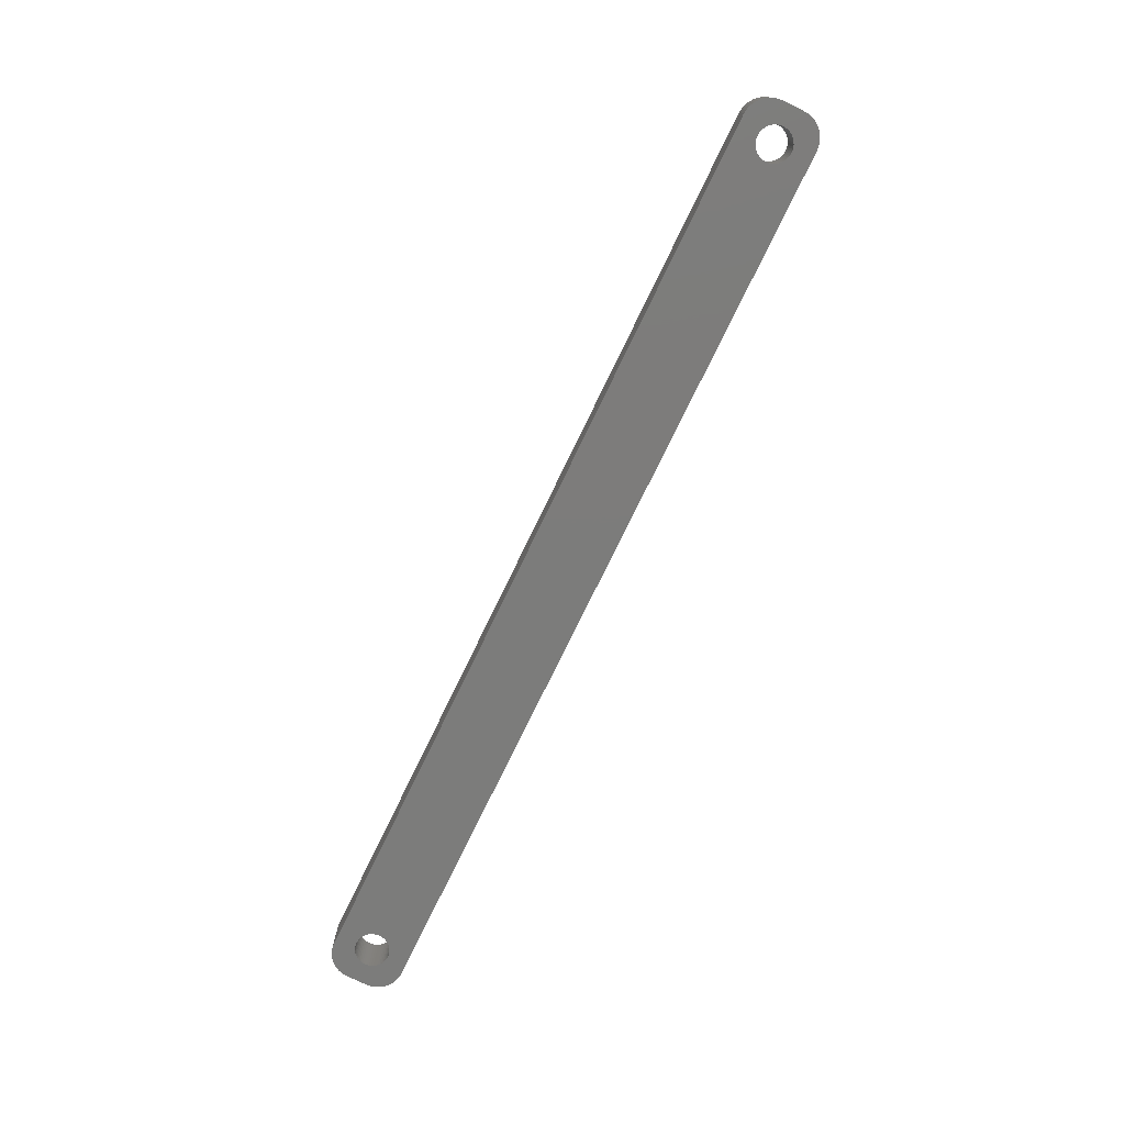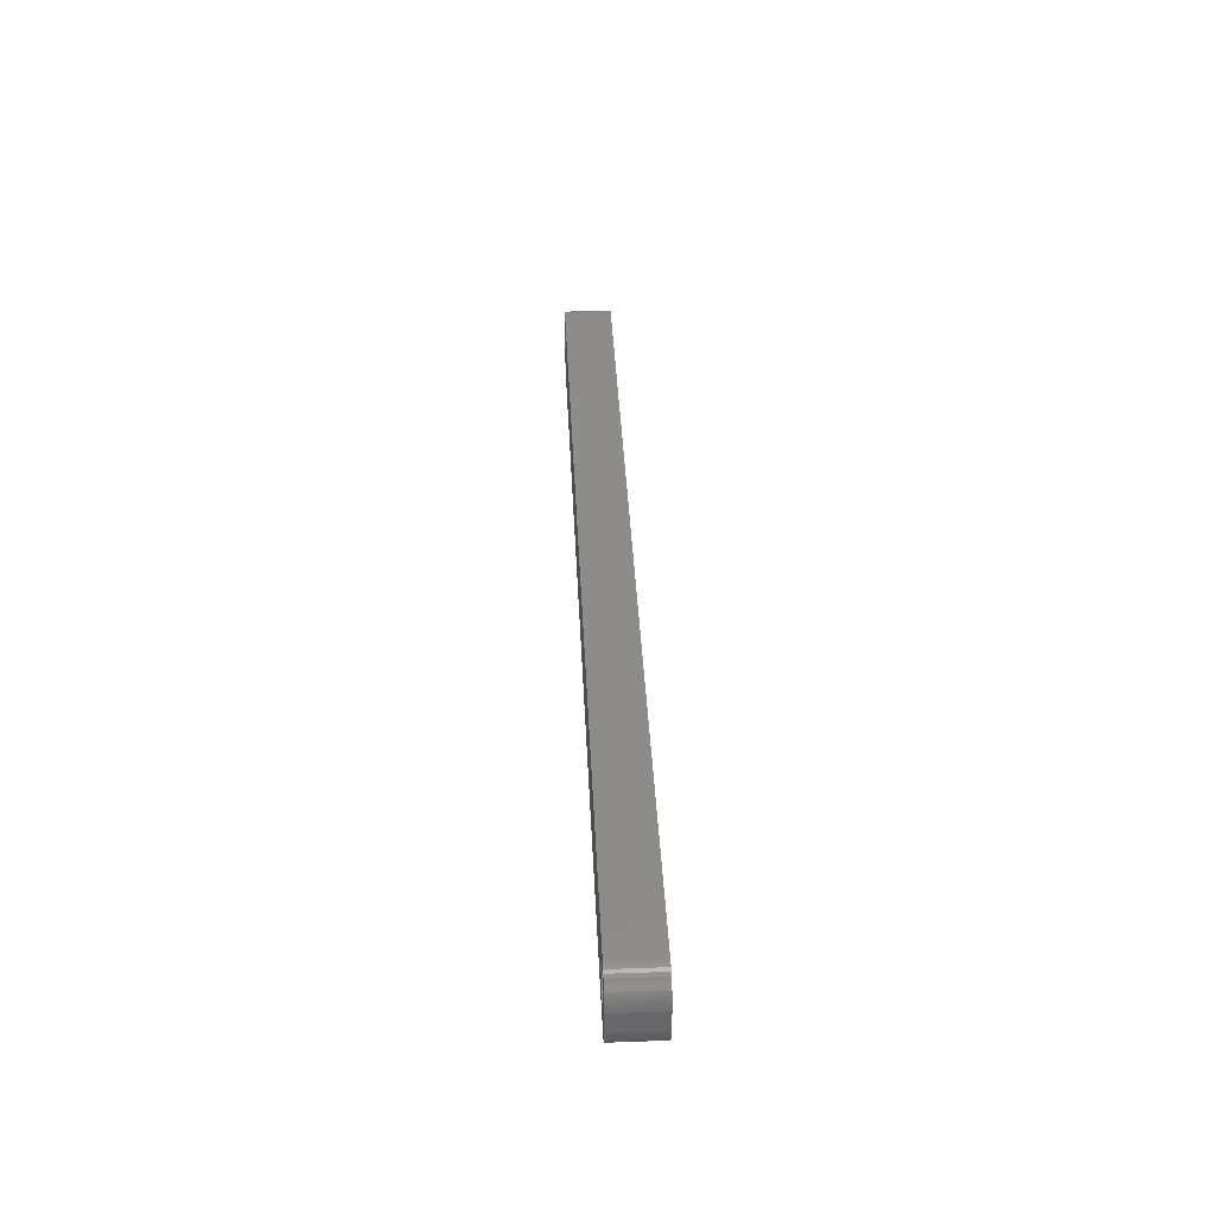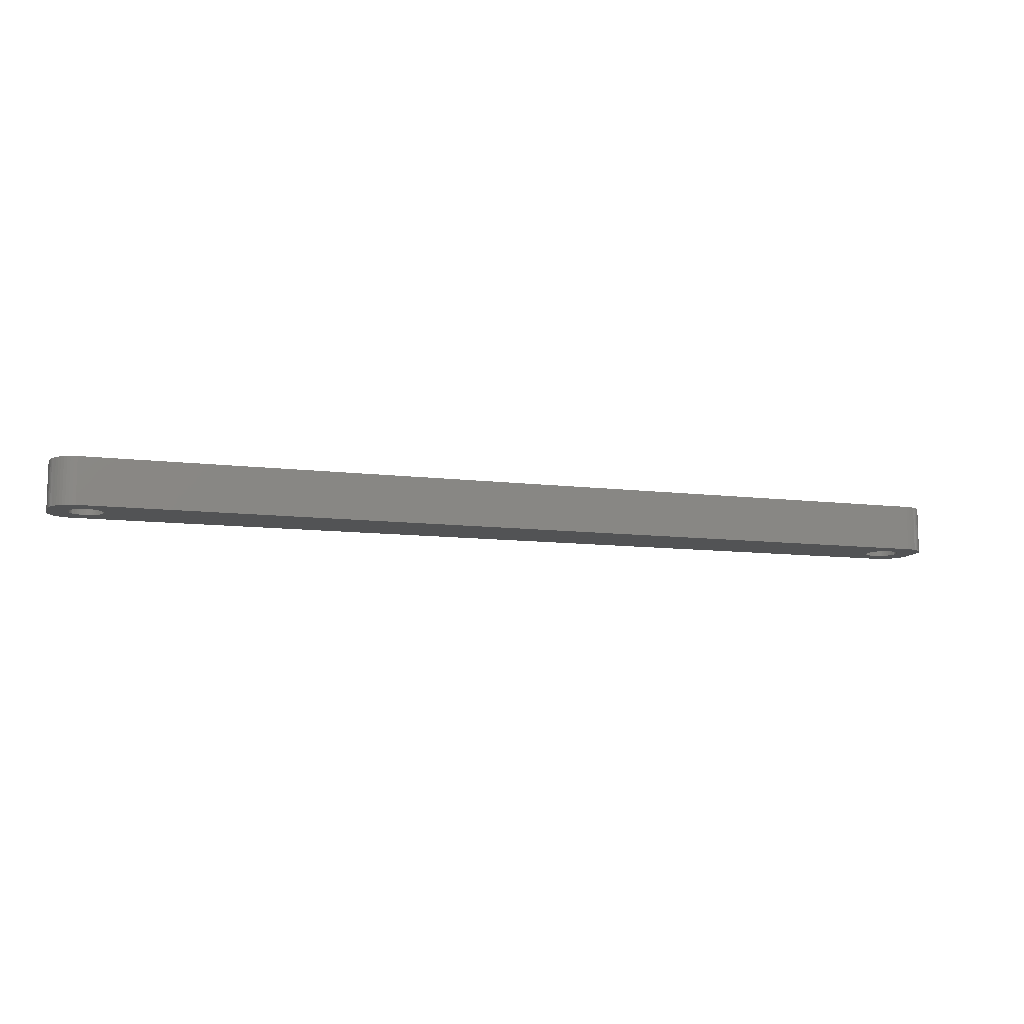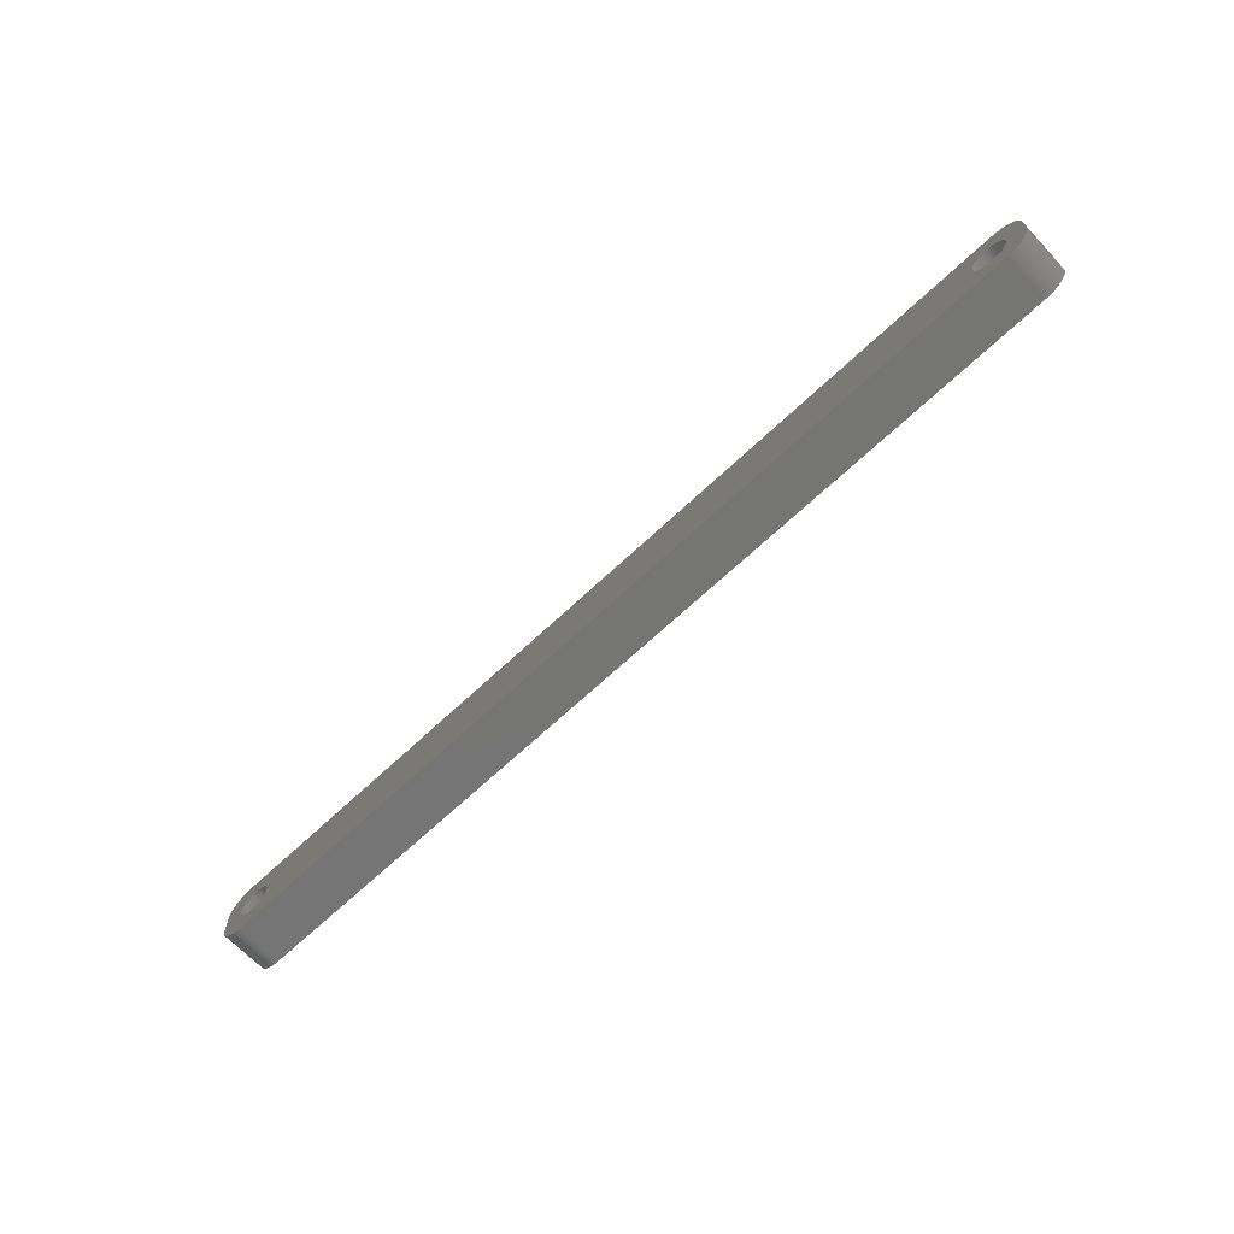
<metadata>
{"format":"stl","ext":"stl","renderer":"f3d","projection":"perspective","resolution":1024,"background":"white","views":[{"elev":-75.6,"azim":64.2,"up":"+Z"},{"elev":38.0,"azim":-92.6,"up":"+Y"},{"elev":-10.2,"azim":-17.6,"up":"+Z"},{"elev":-67.2,"azim":-136.6,"up":"+Y"}]}
</metadata>
<code>
# stl→obj: 304 verts, 612 faces
v -79.48 1.196 0
v -79.65 1.566 9
v -79.65 1.566 0
v -79.48 1.196 9
v -79.87 1.91 9
v -79.87 1.91 0
v -81.5 3.091 0
v -81.12 2.941 9
v -81.5 3.091 9
v -81.12 2.941 0
v -83.88 2.941 0
v -83.5 3.091 9
v -83.88 2.941 9
v -83.5 3.091 0
v -85.52 1.196 9
v -85.35 1.566 0
v -85.35 1.566 9
v -85.52 1.196 0
v -79.35 -0.8082 0
v -79.28 -0.4073 9
v -79.28 -0.4073 0
v -79.35 -0.8082 9
v -82.3 3.244 0
v -81.89 3.192 9
v -82.3 3.244 9
v -81.89 3.192 0
v -80.76 2.744 0
v -80.43 2.504 9
v -80.76 2.744 9
v -80.43 2.504 0
v -85.72 0.4073 9
v -85.65 0.8082 0
v -85.65 0.8082 9
v -85.72 0.4073 0
v -85.13 1.91 9
v -84.87 2.225 0
v -84.87 2.225 9
v -85.13 1.91 0
v -84.24 2.744 0
v -84.24 2.744 9
v -83.11 3.192 0
v -82.7 3.244 9
v -83.11 3.192 9
v -82.7 3.244 0
v -79.25 0 0
v -79.28 0.4073 9
v -79.28 0.4073 0
v -79.25 0 9
v -79.48 -1.196 0
v -79.48 -1.196 9
v -80.43 -2.504 0
v -80.76 -2.744 9
v -80.43 -2.504 9
v -80.76 -2.744 0
v -79.35 0.8082 9
v -79.35 0.8082 0
v -80.13 2.225 9
v -80.13 2.225 0
v -85.75 0 9
v -85.75 0 0
v 85.52 1.196 9
v 89.5 2 9
v 89.46 2.627 9
v 85.75 0 9
v 89.5 -2 9
v 85.35 1.566 9
v 89.34 3.243 9
v 85.72 -0.4073 9
v 89.15 3.841 9
v 85.65 -0.8082 9
v 85.13 1.91 9
v 88.88 4.409 9
v 85.52 -1.196 9
v 88.55 4.939 9
v 89.46 -2.627 9
v 84.87 2.225 9
v 88.14 5.423 9
v 85.35 -1.566 9
v 87.69 5.853 9
v 89.34 -3.243 9
v 84.57 2.504 9
v 87.18 6.222 9
v 89.15 -3.841 9
v 86.63 6.524 9
v 85.13 -1.91 9
v 84.24 2.744 9
v 86.05 6.755 9
v 88.88 -4.409 9
v 88.55 -4.939 9
v 85.72 0.4073 9
v 85.65 0.8082 9
v 85.44 6.911 9
v 83.88 2.941 9
v 84.81 6.99 9
v 83.5 3.091 9
v 83.11 3.192 9
v 82.7 3.244 9
v 82.3 3.244 9
v 81.89 3.192 9
v 81.5 3.091 9
v 81.12 2.941 9
v 80.76 2.744 9
v 80.43 2.504 9
v 80.13 2.225 9
v 79.28 0.4073 9
v 79.25 0 9
v 79.35 0.8082 9
v 79.48 1.196 9
v 79.65 1.566 9
v 79.87 1.91 9
v -84.81 6.99 9
v -85.44 6.911 9
v -86.05 6.755 9
v -86.63 6.524 9
v -84.57 2.504 9
v -87.18 6.222 9
v -87.69 5.853 9
v -88.14 5.423 9
v -88.55 4.939 9
v 84.87 -2.225 9
v 88.14 -5.423 9
v 87.69 -5.853 9
v 84.57 -2.504 9
v 87.18 -6.222 9
v 86.63 -6.524 9
v 84.24 -2.744 9
v 86.05 -6.755 9
v 85.44 -6.911 9
v 83.88 -2.941 9
v 84.81 -6.99 9
v 83.5 -3.091 9
v 83.11 -3.192 9
v 82.7 -3.244 9
v 82.3 -3.244 9
v 81.89 -3.192 9
v 81.5 -3.091 9
v 81.12 -2.941 9
v 80.76 -2.744 9
v 80.43 -2.504 9
v 80.13 -2.225 9
v 79.28 -0.4073 9
v 79.35 -0.8082 9
v 79.48 -1.196 9
v 79.65 -1.566 9
v -79.65 -1.566 9
v 79.87 -1.91 9
v -79.87 -1.91 9
v -80.13 -2.225 9
v -84.81 -6.99 9
v -81.12 -2.941 9
v -81.5 -3.091 9
v -81.89 -3.192 9
v -82.3 -3.244 9
v -82.7 -3.244 9
v -83.11 -3.192 9
v -83.5 -3.091 9
v -83.88 -2.941 9
v -85.44 -6.911 9
v -84.24 -2.744 9
v -86.63 -6.524 9
v -84.57 -2.504 9
v -87.69 -5.853 9
v -84.87 -2.225 9
v -88.55 -4.939 9
v -85.13 -1.91 9
v -89.15 -3.841 9
v -85.35 -1.566 9
v -89.46 -2.627 9
v -85.52 -1.196 9
v -89.5 -2 9
v -85.65 -0.8082 9
v -85.72 -0.4073 9
v -86.05 -6.755 9
v -88.88 4.409 9
v -89.15 3.841 9
v -89.5 2 9
v -89.34 3.243 9
v -89.46 2.627 9
v -87.18 -6.222 9
v -88.14 -5.423 9
v -88.88 -4.409 9
v -89.34 -3.243 9
v -84.57 2.504 0
v -79.87 -1.91 0
v -79.65 -1.566 0
v -82.3 -3.244 0
v -82.7 -3.244 0
v -85.65 -0.8082 0
v -85.52 -1.196 0
v -85.35 -1.566 0
v -81.89 -3.192 0
v -83.5 -3.091 0
v -83.88 -2.941 0
v 85.52 -1.196 0
v 89.5 -2 0
v 89.46 -2.627 0
v 85.75 0 0
v 89.5 2 0
v 85.35 -1.566 0
v 89.34 -3.243 0
v 85.72 0.4073 0
v 89.15 -3.841 0
v 85.65 0.8082 0
v 85.13 -1.91 0
v 88.88 -4.409 0
v 85.52 1.196 0
v 88.55 -4.939 0
v 89.46 2.627 0
v 84.87 -2.225 0
v 88.14 -5.423 0
v 85.35 1.566 0
v 87.69 -5.853 0
v 89.34 3.243 0
v 84.57 -2.504 0
v 87.18 -6.222 0
v 89.15 3.841 0
v 86.63 -6.524 0
v 85.13 1.91 0
v 84.24 -2.744 0
v 86.05 -6.755 0
v 88.88 4.409 0
v 88.55 4.939 0
v 85.72 -0.4073 0
v 85.65 -0.8082 0
v 85.44 -6.911 0
v 83.88 -2.941 0
v 84.81 -6.99 0
v 83.5 -3.091 0
v 83.11 -3.192 0
v 82.7 -3.244 0
v 82.3 -3.244 0
v 81.89 -3.192 0
v 81.5 -3.091 0
v 81.12 -2.941 0
v 80.76 -2.744 0
v 80.43 -2.504 0
v 80.13 -2.225 0
v 79.28 -0.4073 0
v 79.25 0 0
v 79.35 -0.8082 0
v 79.48 -1.196 0
v 79.65 -1.566 0
v 79.87 -1.91 0
v -80.13 -2.225 0
v -84.81 -6.99 0
v -81.12 -2.941 0
v -81.5 -3.091 0
v -83.11 -3.192 0
v -85.44 -6.911 0
v -84.24 -2.744 0
v -86.05 -6.755 0
v -86.63 -6.524 0
v -84.57 -2.504 0
v -87.18 -6.222 0
v -87.69 -5.853 0
v -84.87 -2.225 0
v -88.14 -5.423 0
v -88.55 -4.939 0
v -85.13 -1.91 0
v 84.87 2.225 0
v 88.14 5.423 0
v 87.69 5.853 0
v 84.57 2.504 0
v 87.18 6.222 0
v 86.63 6.524 0
v 84.24 2.744 0
v 86.05 6.755 0
v 85.44 6.911 0
v 83.88 2.941 0
v 84.81 6.99 0
v 83.5 3.091 0
v 83.11 3.192 0
v 82.7 3.244 0
v 82.3 3.244 0
v 81.89 3.192 0
v 81.5 3.091 0
v 81.12 2.941 0
v 80.76 2.744 0
v 80.43 2.504 0
v 80.13 2.225 0
v 79.28 0.4073 0
v 79.35 0.8082 0
v 79.48 1.196 0
v 79.65 1.566 0
v 79.87 1.91 0
v -84.81 6.99 0
v -85.44 6.911 0
v -86.63 6.524 0
v -87.69 5.853 0
v -88.55 4.939 0
v -89.15 3.841 0
v -89.46 2.627 0
v -89.5 2 0
v -86.05 6.755 0
v -88.88 -4.409 0
v -89.15 -3.841 0
v -89.5 -2 0
v -89.34 -3.243 0
v -89.46 -2.627 0
v -87.18 6.222 0
v -88.14 5.423 0
v -85.72 -0.4073 0
v -88.88 4.409 0
v -89.34 3.243 0
f 1 2 3
f 2 1 4
f 3 5 6
f 5 3 2
f 7 8 9
f 8 7 10
f 11 12 13
f 12 11 14
f 15 16 17
f 16 15 18
f 19 20 21
f 20 19 22
f 23 24 25
f 24 23 26
f 27 28 29
f 28 27 30
f 31 32 33
f 32 31 34
f 35 36 37
f 36 35 38
f 39 13 40
f 13 39 11
f 41 42 43
f 42 41 44
f 45 46 47
f 46 45 48
f 49 22 19
f 22 49 50
f 51 52 53
f 52 51 54
f 47 55 56
f 55 47 46
f 56 4 1
f 4 56 55
f 30 57 28
f 57 30 58
f 6 57 58
f 57 6 5
f 44 25 42
f 25 44 23
f 26 9 24
f 9 26 7
f 10 29 8
f 29 10 27
f 59 34 31
f 34 59 60
f 61 62 63
f 62 64 65
f 66 63 67
f 68 65 64
f 66 67 69
f 70 65 68
f 71 69 72
f 73 65 70
f 71 72 74
f 65 73 75
f 76 74 77
f 78 75 73
f 76 77 79
f 75 78 80
f 81 79 82
f 80 78 83
f 81 82 84
f 85 83 78
f 86 84 87
f 83 85 88
f 88 85 89
f 62 90 64
f 62 91 90
f 62 61 91
f 86 87 92
f 63 66 61
f 69 71 66
f 74 76 71
f 93 92 94
f 79 81 76
f 84 86 81
f 92 93 86
f 94 95 93
f 94 96 95
f 94 97 96
f 94 98 97
f 94 99 98
f 94 100 99
f 94 101 100
f 94 102 101
f 94 103 102
f 94 104 103
f 105 48 106
f 46 105 107
f 55 107 108
f 4 108 109
f 2 109 110
f 5 110 104
f 57 104 94
f 105 46 48
f 107 55 46
f 108 4 55
f 109 2 4
f 110 5 2
f 104 57 5
f 111 57 94
f 57 111 28
f 28 111 29
f 29 111 8
f 8 111 9
f 9 111 24
f 24 111 25
f 25 111 42
f 111 43 42
f 111 12 43
f 111 13 12
f 112 13 111
f 13 112 40
f 113 40 112
f 114 40 113
f 40 114 115
f 116 115 114
f 117 115 116
f 115 117 37
f 118 37 117
f 119 37 118
f 37 119 35
f 120 89 85
f 89 120 121
f 121 120 122
f 123 122 120
f 122 123 124
f 124 123 125
f 126 125 123
f 125 126 127
f 127 126 128
f 129 128 126
f 128 129 130
f 131 130 129
f 132 130 131
f 133 130 132
f 134 130 133
f 135 130 134
f 136 130 135
f 137 130 136
f 138 130 137
f 139 130 138
f 140 130 139
f 48 141 106
f 20 141 48
f 141 20 142
f 22 142 20
f 142 22 143
f 50 143 22
f 143 50 144
f 145 144 50
f 144 145 146
f 147 146 145
f 146 147 140
f 148 140 147
f 140 148 130
f 149 148 53
f 149 53 52
f 149 52 150
f 149 150 151
f 149 151 152
f 149 152 153
f 149 153 154
f 148 149 130
f 155 149 154
f 156 149 155
f 157 149 156
f 158 157 159
f 160 159 161
f 162 161 163
f 164 163 165
f 166 165 167
f 157 158 149
f 168 167 169
f 170 169 171
f 170 171 172
f 170 172 59
f 159 173 158
f 174 35 119
f 175 35 174
f 170 59 176
f 35 175 17
f 169 170 168
f 177 17 175
f 159 160 173
f 178 17 177
f 161 179 160
f 17 178 15
f 161 162 179
f 176 15 178
f 163 180 162
f 15 176 33
f 163 164 180
f 33 176 31
f 165 181 164
f 31 176 59
f 165 166 181
f 167 182 166
f 167 168 182
f 33 18 15
f 18 33 32
f 17 38 35
f 38 17 16
f 14 43 12
f 43 14 41
f 183 40 115
f 40 183 39
f 36 115 37
f 115 36 183
f 184 145 185
f 145 184 147
f 186 154 153
f 154 186 187
f 169 188 171
f 188 169 189
f 167 189 169
f 189 167 190
f 191 153 152
f 153 191 186
f 21 48 45
f 48 21 20
f 192 157 156
f 157 192 193
f 194 195 196
f 195 197 198
f 199 196 200
f 201 198 197
f 199 200 202
f 203 198 201
f 204 202 205
f 206 198 203
f 204 205 207
f 198 206 208
f 209 207 210
f 211 208 206
f 209 210 212
f 208 211 213
f 214 212 215
f 213 211 216
f 214 215 217
f 218 216 211
f 219 217 220
f 216 218 221
f 221 218 222
f 195 223 197
f 195 224 223
f 195 194 224
f 219 220 225
f 196 199 194
f 202 204 199
f 207 209 204
f 226 225 227
f 212 214 209
f 217 219 214
f 225 226 219
f 227 228 226
f 227 229 228
f 227 230 229
f 227 231 230
f 227 232 231
f 227 233 232
f 227 234 233
f 227 235 234
f 227 236 235
f 227 237 236
f 238 45 239
f 21 238 240
f 19 240 241
f 49 241 242
f 185 242 243
f 184 243 237
f 244 237 227
f 238 21 45
f 240 19 21
f 241 49 19
f 242 185 49
f 243 184 185
f 237 244 184
f 245 244 227
f 244 245 51
f 51 245 54
f 54 245 246
f 246 245 247
f 247 245 191
f 191 245 186
f 186 245 187
f 245 248 187
f 245 192 248
f 245 193 192
f 249 193 245
f 193 249 250
f 251 250 249
f 252 250 251
f 250 252 253
f 254 253 252
f 255 253 254
f 253 255 256
f 257 256 255
f 258 256 257
f 256 258 259
f 260 222 218
f 222 260 261
f 261 260 262
f 263 262 260
f 262 263 264
f 264 263 265
f 266 265 263
f 265 266 267
f 267 266 268
f 269 268 266
f 268 269 270
f 271 270 269
f 272 270 271
f 273 270 272
f 274 270 273
f 275 270 274
f 276 270 275
f 277 270 276
f 278 270 277
f 279 270 278
f 280 270 279
f 45 281 239
f 47 281 45
f 281 47 282
f 56 282 47
f 282 56 283
f 1 283 56
f 283 1 284
f 3 284 1
f 284 3 285
f 6 285 3
f 285 6 280
f 58 280 6
f 280 58 270
f 286 58 30
f 286 30 27
f 286 27 10
f 286 10 7
f 286 7 26
f 286 26 23
f 286 23 44
f 58 286 270
f 41 286 44
f 14 286 41
f 11 286 14
f 287 11 39
f 288 39 183
f 289 183 36
f 290 36 38
f 291 38 16
f 11 287 286
f 292 16 18
f 293 18 32
f 293 32 34
f 293 34 60
f 39 294 287
f 295 259 258
f 296 259 295
f 293 60 297
f 259 296 190
f 18 293 292
f 298 190 296
f 39 288 294
f 299 190 298
f 183 300 288
f 190 299 189
f 183 289 300
f 297 189 299
f 36 301 289
f 189 297 188
f 36 290 301
f 188 297 302
f 38 303 290
f 302 297 60
f 38 291 303
f 16 304 291
f 16 292 304
f 247 152 151
f 152 247 191
f 54 150 52
f 150 54 246
f 244 53 148
f 53 244 51
f 185 50 49
f 50 185 145
f 250 161 159
f 161 250 253
f 248 156 155
f 156 248 192
f 187 155 154
f 155 187 248
f 163 259 165
f 259 163 256
f 253 163 161
f 163 253 256
f 171 302 172
f 302 171 188
f 172 60 59
f 60 172 302
f 244 147 184
f 147 244 148
f 193 159 157
f 159 193 250
f 165 190 167
f 190 165 259
f 246 151 150
f 151 246 247
f 203 61 206
f 61 203 91
f 197 90 201
f 90 197 64
f 274 97 98
f 97 274 273
f 263 76 81
f 76 263 260
f 110 280 104
f 280 110 285
f 278 101 102
f 101 278 277
f 140 243 146
f 243 140 237
f 206 66 211
f 66 206 61
f 211 71 218
f 71 211 66
f 271 93 95
f 93 271 269
f 272 95 96
f 95 272 271
f 266 81 86
f 81 266 263
f 107 283 108
f 283 107 282
f 108 284 109
f 284 108 283
f 106 281 105
f 281 106 239
f 279 102 103
f 102 279 278
f 226 131 129
f 131 226 228
f 209 85 204
f 85 209 120
f 214 126 123
f 126 214 219
f 204 78 199
f 78 204 85
f 235 139 138
f 139 235 236
f 232 136 135
f 136 232 233
f 146 242 144
f 242 146 243
f 141 239 106
f 239 141 238
f 275 98 99
f 98 275 274
f 277 100 101
f 100 277 276
f 276 99 100
f 99 276 275
f 229 133 132
f 133 229 230
f 228 132 131
f 132 228 229
f 209 123 120
f 123 209 214
f 194 70 224
f 70 194 73
f 223 64 197
f 64 223 68
f 231 135 134
f 135 231 232
f 234 138 137
f 138 234 235
f 230 134 133
f 134 230 231
f 236 140 139
f 140 236 237
f 144 241 143
f 241 144 242
f 142 238 141
f 238 142 240
f 201 91 203
f 91 201 90
f 218 76 260
f 76 218 71
f 273 96 97
f 96 273 272
f 269 86 93
f 86 269 266
f 109 285 110
f 285 109 284
f 105 282 107
f 282 105 281
f 280 103 104
f 103 280 279
f 219 129 126
f 129 219 226
f 224 68 223
f 68 224 70
f 199 73 194
f 73 199 78
f 233 137 136
f 137 233 234
f 143 240 142
f 240 143 241
f 297 176 293
f 176 297 170
f 299 170 297
f 170 299 168
f 270 111 94
f 111 270 286
f 245 130 149
f 130 245 227
f 293 178 292
f 178 293 176
f 88 202 83
f 202 88 205
f 290 118 301
f 118 290 119
f 252 173 160
f 173 252 251
f 249 149 158
f 149 249 245
f 254 160 179
f 160 254 252
f 257 162 180
f 162 257 255
f 65 198 62
f 198 65 195
f 83 200 80
f 200 83 202
f 217 124 125
f 124 217 215
f 67 216 69
f 216 67 213
f 261 79 77
f 79 261 262
f 265 87 84
f 87 265 267
f 267 92 87
f 92 267 268
f 268 94 92
f 94 268 270
f 294 114 113
f 114 294 288
f 303 119 290
f 119 303 174
f 296 182 298
f 182 296 166
f 295 166 296
f 166 295 181
f 257 164 258
f 164 257 180
f 251 158 173
f 158 251 249
f 255 179 162
f 179 255 254
f 75 195 65
f 195 75 196
f 89 205 88
f 205 89 207
f 212 121 122
f 121 212 210
f 215 122 124
f 122 215 212
f 121 207 89
f 207 121 210
f 220 125 127
f 125 220 217
f 227 128 130
f 128 227 225
f 74 261 77
f 261 74 222
f 69 221 72
f 221 69 216
f 264 84 82
f 84 264 265
f 289 118 117
f 118 289 301
f 286 112 111
f 112 286 287
f 292 177 304
f 177 292 178
f 304 175 291
f 175 304 177
f 298 168 299
f 168 298 182
f 258 181 295
f 181 258 164
f 225 127 128
f 127 225 220
f 72 222 74
f 222 72 221
f 262 82 79
f 82 262 264
f 287 113 112
f 113 287 294
f 291 174 303
f 174 291 175
f 63 213 67
f 213 63 208
f 62 208 63
f 208 62 198
f 80 196 75
f 196 80 200
f 300 117 116
f 117 300 289
f 288 116 114
f 116 288 300

</code>
